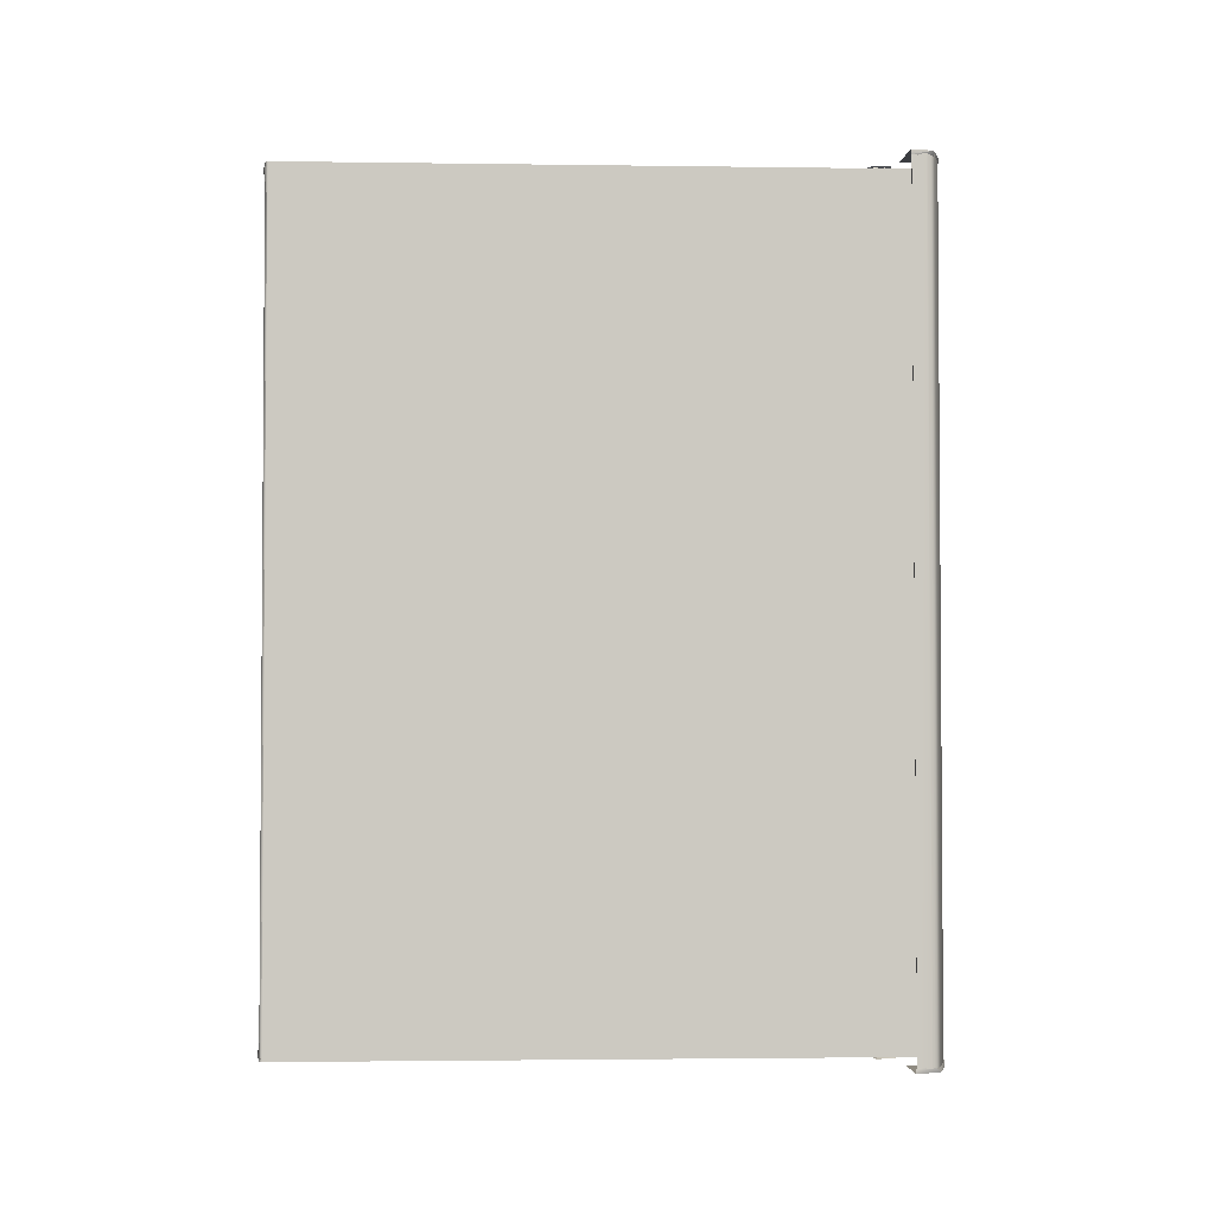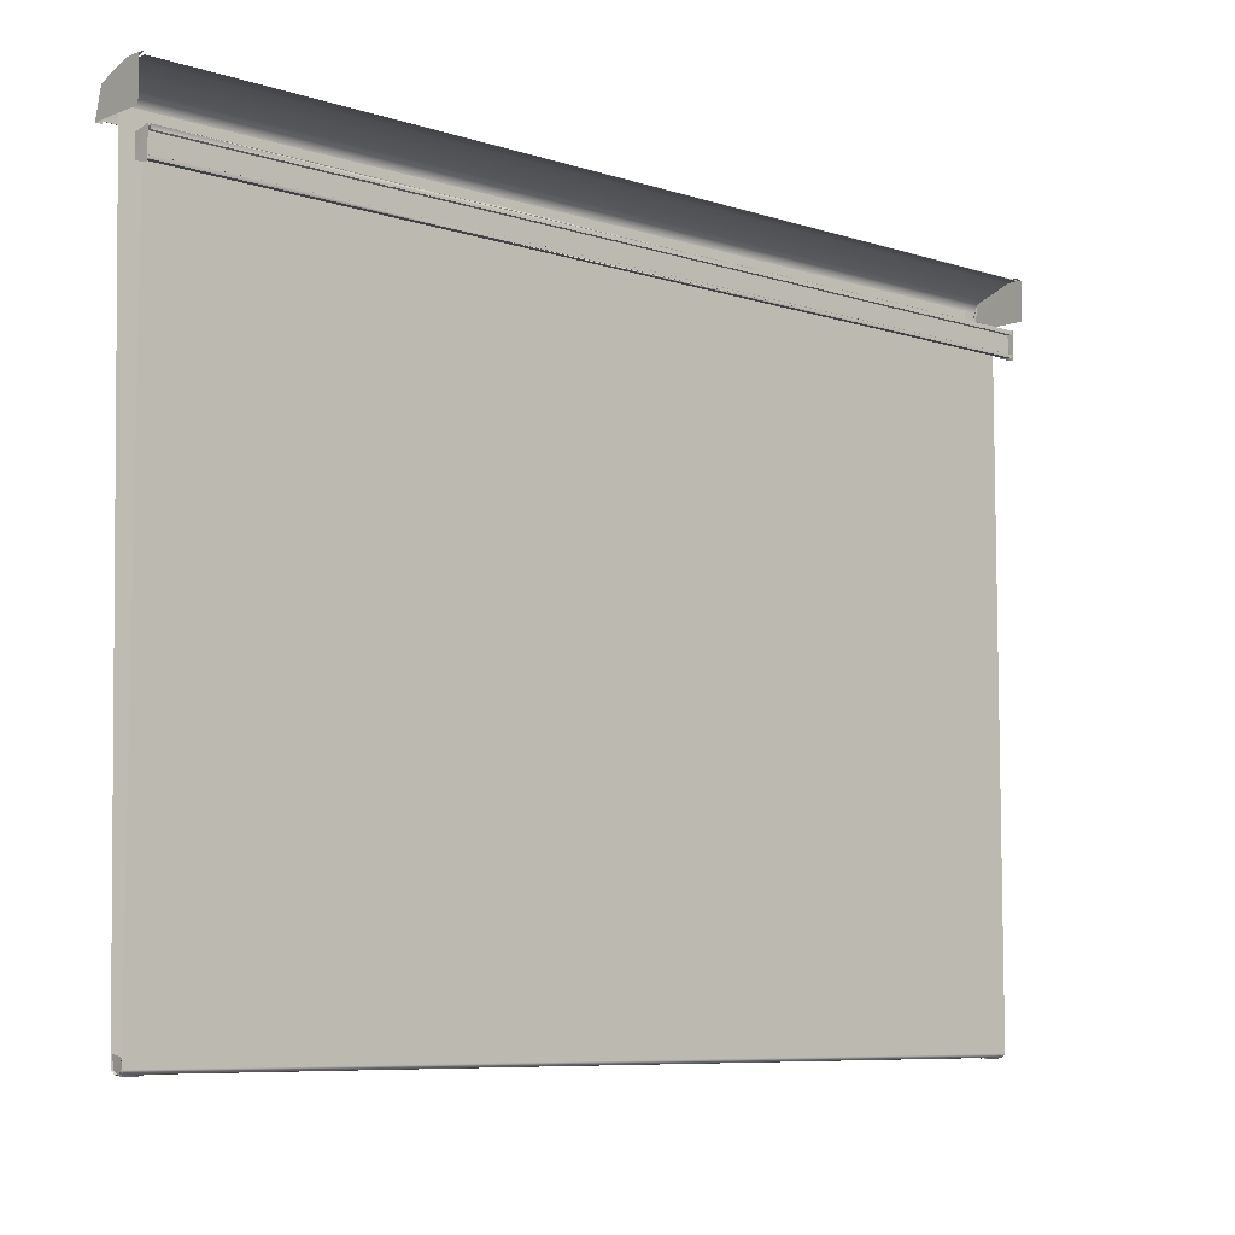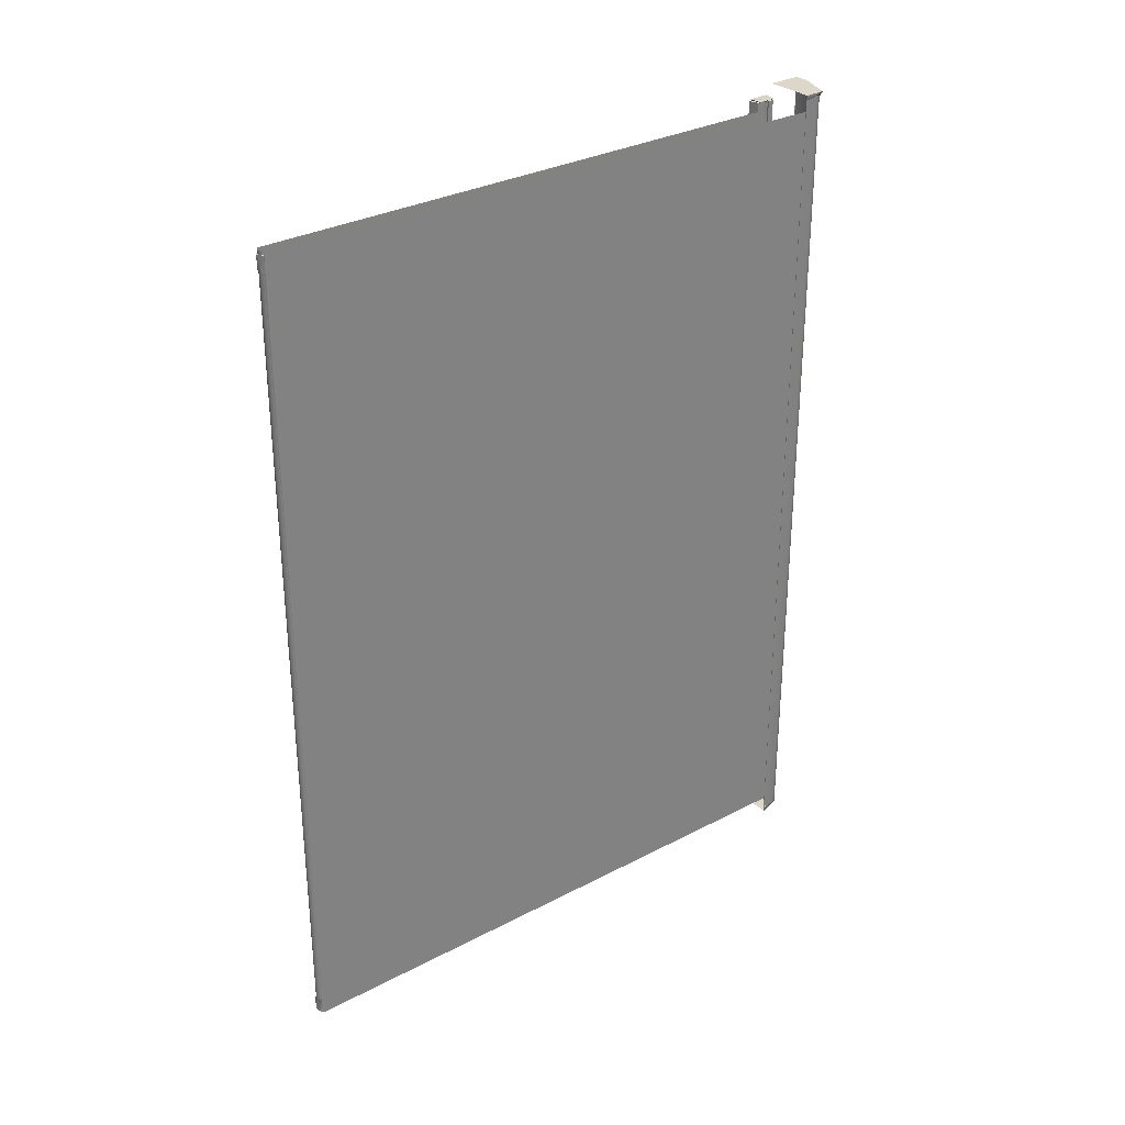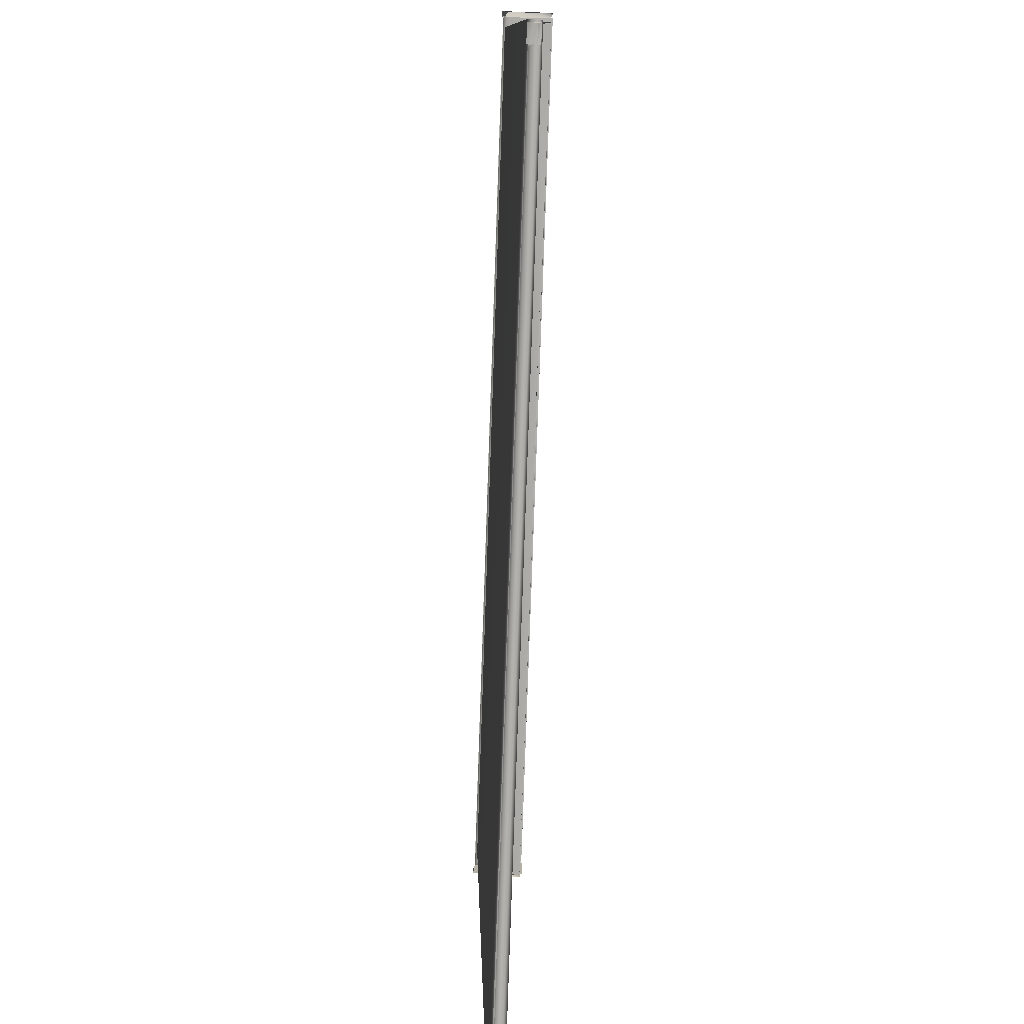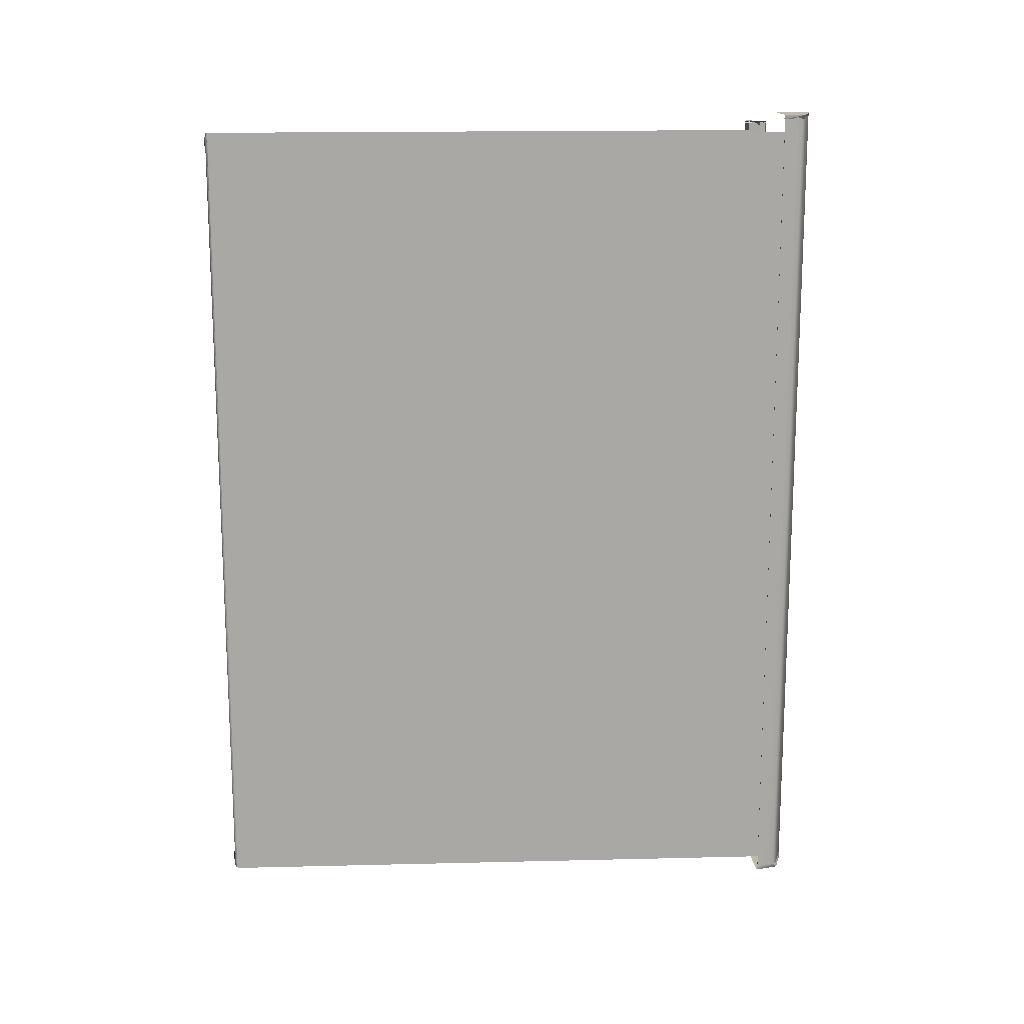
<metadata>
{"format":"obj","ext":"obj","renderer":"f3d","projection":"perspective","resolution":1024,"background":"white","views":[{"elev":-2.5,"azim":85.6,"up":"+Z"},{"elev":-7.6,"azim":-132.4,"up":"+Y"},{"elev":30.3,"azim":51.3,"up":"+Z"},{"elev":-79.1,"azim":178.0,"up":"+Y"},{"elev":15.2,"azim":85.5,"up":"+Z"}]}
</metadata>
<code>
g
v -0.053 0.659 -0.592
v -0.053 0.659 -0.415
v -0.054 0.659 -0.481
v -0.043 0.66 -0.431
v -0.023 0.658 -0.431
v -0.022 0.646 -0.448
v -0.021 0.646 -0.415
v -0.054 0.659 -1.016
v -0.024 0.66 -1.017
v -0.021 0.654 -1.016
v 0.002 -0.751 -0.962
v 0.003 -0.75 -1
v -0.009 -0.753 -0.962
v -0.009 -0.751 -1.001
v -0.001 -0.77 -1.002
v 0.009 -0.766 -1.002
v 0 -0.767 -1
v -0.008 -0.771 -1.001
v -0.016 -0.766 -1.003
v -0.009 -0.773 -1.001
v -0.002 -0.77 -0.966
v 0.004 -0.771 -0.964
v 0.01 -0.767 -0.965
v -0.009 -0.772 -0.965
v -0.016 -0.768 -0.965
v 0.002 -0.751 0.951
v 0.003 -0.75 0.989
v -0.009 -0.753 0.951
v -0.009 -0.751 0.991
v -0.001 -0.77 0.992
v 0.009 -0.766 0.991
v 0.003 -0.771 0.99
v -0.005 -0.767 0.989
v -0.016 -0.766 0.993
v -0.009 -0.773 0.991
v -0.002 -0.77 0.955
v 0.004 -0.771 0.953
v 0.01 -0.767 0.954
v -0.009 -0.772 0.954
v -0.016 -0.768 0.954
v -0.005 -0.763 0.987
v -0.003 -0.75 0.989
v -0.037 0.633 -1.009
v -0.037 0.644 1.01
v -0.037 0.653 -1.009
v -0.028 0.651 -1.016
v -0.029 0.651 1.016
v -0.021 0.659 1.018
v -0.021 0.658 1.017
v -0.021 0.645 1.019
v -0.021 0.658 -0.11
v -0.021 0.659 -0.186
v -0.021 0.653 -0.415
v -0.021 0.655 -0.481
v -0.021 0.659 -0.711
v -0.02 0.653 -0.921
v -0.021 0.645 -1.017
v -0.021 0.646 -0.693
v -0.021 0.646 -0.481
v -0.021 0.646 0.418
v -0.053 0.669 -0.134
v -0.053 0.67 -0.298
v -0.054 0.668 -0.087
v -0.053 0.668 -0.04
v -0.051 0.668 -0.134
v -0.053 0.668 1.018
v -0.054 0.668 -0.298
v -0.049 0.667 0.421
v -0.021 0.659 1.017
v -0.022 0.66 -0.415
v -0.038 0.664 -0.464
v -0.042 0.665 -0.448
v -0.041 0.665 -0.546
v -0.049 0.667 -0.481
v -0.053 0.667 -0.489
v -0.053 0.669 -0.546
v -0.054 0.668 -0.781
v -0.054 0.668 -1.015
v -0.032 0.625 -1.015
v -0.036 0.625 1.019
v -0.029 0.624 1.015
v 0.06 0.69 1.031
v 0.06 0.69 1.043
v -0.06 0.69 1.043
v -0.055 0.778 1.031
v -0.06 0.774 1.043
v 0.057 0.693 -1.032
v 0.057 0.693 1.036
v 0.056 0.693 -1.032
v 0.056 0.693 1.036
v -0.059 0.772 -1.032
v -0.059 0.771 1.036
v -0.059 0.772 1.036
v 0.061 0.69 -1.043
v 0.06 0.69 -1.031
v -0.06 0.69 -1.043
v -0.06 0.774 -1.043
v -0.054 0.779 -1.031
v -0.004 -0.75 -0.962
v -0.003 -0.748 -1.002
v 0.004 -0.753 -0.963
v -0.004 -0.75 0.951
v -0.003 -0.748 0.99
v 0.003 -0.752 0.951
v -0.053 0.619 -0.134
v -0.053 0.619 -0.227
v -0.054 0.619 -0.134
v -0.054 0.618 0.37
v -0.053 0.619 -0.492
v -0.053 0.619 1.018
v -0.052 0.619 0.177
v -0.052 0.619 -0.631
v -0.053 0.619 -0.828
v -0.053 0.618 -0.886
v -0.054 0.619 -0.828
v -0.054 0.619 -1.017
v -0.052 0.619 -1.017
v -0.054 0.612 -1.016
v -0.026 0.618 -1.016
v -0.053 0.612 -0.53
v -0.051 0.611 -0.418
v -0.053 0.612 -0.324
v -0.039 0.614 -0.481
v -0.054 0.611 -0.11
v -0.053 0.611 -0.04
v -0.051 0.611 -0.04
v -0.053 0.612 1.017
v -0.027 0.617 1.018
v -0.039 0.614 -0.415
v -0.028 0.617 -0.48
v -0.025 0.619 0.146
v -0.027 0.772 -1.032
v 0.04 0.749 -1.032
v 0.051 0.74 -1.032
v 0.057 0.727 -1.032
v -0.026 0.774 1.043
v 0.051 0.743 1.031
v 0.057 0.744 1.042
v 0.057 0.726 1.036
v 0.052 0.739 1.036
v 0.041 0.749 1.036
v -0.027 0.772 1.036
v -0.026 0.774 -1.043
v 0.045 0.749 -1.043
v 0.054 0.739 -1.031
v -0.011 -0.769 -1.007
v -0.011 -0.769 1
v -0.018 -0.762 -1.007
v -0.019 -0.762 1
v -0.019 0.622 -1.007
v -0.019 0.622 1
v 0.052 0.725 -1.007
v 0.052 0.725 1
v 0.011 -0.762 -1.007
v 0.011 -0.762 1
v -0.001 -0.77 -1.007
v -0.002 -0.77 1
v -0.001 -0.765 -1.001
v -0.003 -0.749 -1.001
v -0.004 -0.765 -0.962
v 0.004 -0.763 0.951
v -0.037 0.664 -1.021
v -0.019 0.661 -1.021
v -0.021 0.615 -1.022
v -0.054 0.607 -1.021
v -0.054 0.669 -1.02
v -0.054 0.669 1.021
v -0.054 0.607 1.02
v -0.039 0.611 1.023
v -0.019 0.616 1.022
v -0.019 0.661 1.022
v -0.037 0.664 1.021
v -0.054 0.659 0.477
v -0.054 0.659 1.018
v -0.054 0.659 0.436
v -0.054 0.66 -0.251
v -0.055 0.659 -0.392
v -0.054 0.659 -0.415
v -0.054 0.66 -0.514
v -0.054 0.662 -0.514
v -0.054 0.661 -0.847
v -0.054 0.664 -0.546
v -0.054 0.659 -0.726
v -0.054 0.664 -0.202
v -0.054 0.667 0.43
v -0.054 0.612 -0.415
v -0.054 0.615 0.45
v -0.054 0.614 -0.481
v -0.054 0.616 -0.53
v -0.054 0.618 -0.664
v -0.054 0.615 -0.716
v -0.05 0.616 -0.134
v -0.05 0.616 -0.04
v -0.044 0.619 -0.134
v -0.044 0.618 -0.227
v -0.043 0.618 -0.463
v -0.044 0.618 -0.321
v -0.05 0.616 -0.227
v -0.05 0.616 -0.566
v -0.05 0.616 1.018
v -0.043 0.618 -1.017
v -0.051 0.662 -0.448
v -0.05 0.662 -0.415
v -0.044 0.661 -0.546
v -0.044 0.66 -0.145
v -0.043 0.66 -1.017
v -0.05 0.662 -0.734
v -0.05 0.662 -0.129
v -0.043 0.66 1.018
v -0.05 0.662 1.018
v -0.003 -0.744 -1.001
v -0.003 -0.742 0.181
v 0.007 -0.746 -1.001
v 0.011 -0.755 -1.001
v 0.007 -0.765 -1.001
v -0.003 -0.769 -1.001
v 0.007 -0.748 0.989
v -0.003 -0.743 0.99
v 0.011 -0.755 0.99
v 0.007 -0.765 0.99
v -0.003 -0.769 0.99
v -0.012 -0.765 0.99
v -0.012 -0.765 -1
v -0.016 -0.755 0.99
v -0.016 -0.755 -1.001
v -0.012 -0.746 0.99
v -0.012 -0.746 -1.001
v -0.003 -0.745 -0.426
v 0.006 -0.75 -1.002
v 0.007 -0.758 0.99
v 0.007 -0.755 -0.35
v -0.006 -0.765 0.99
v 0.001 -0.765 -1.001
v 0.004 -0.762 -0.35
v -0.003 -0.765 -0.35
v -0.013 -0.751 -1.001
v -0.01 -0.762 -0.35
v -0.01 -0.748 -0.35
v -0.013 -0.755 -0.35
v -0.013 -0.752 0.99
v -0.039 0.623 -1.018
v -0.043 0.618 1.019
v -0.027 0.654 1.018
v -0.039 0.659 1.018
v -0.03 0.622 1.024
v -0.026 0.646 1.019
v -0.052 0.659 -0.448
v -0.052 0.659 0.447
v -0.039 0.659 -1.017
v -0.039 0.62 -1.017
v -0.026 0.645 -1.017
v -0.025 0.646 -0.56
v 0.008 -0.74 -1.002
v 0.008 -0.74 -1.007
v -0.012 -0.743 -1.005
v 0.006 -0.742 0.994
v -0.024 0.633 1.019
v -0.024 0.634 -1.016
v -0.024 0.634 0.312
v -0.052 0.659 -0.415
v -0.039 0.659 -0.263
v -0.038 0.659 -0.415
v -0.026 0.656 -0.415
v -0.026 0.655 0.154
v -0.032 0.657 -0.04
v -0.026 0.655 -0.544
v -0.039 0.659 -0.687
v -0.025 0.646 0.43
v -0.028 0.633 0.319
v -0.029 0.622 0.383
v -0.043 0.618 0.488
v -0.038 0.62 0.695
v -0.052 0.618 0.328
g
f 1 2 3
f 21 15 22
f 22 15 23
f 21 23 17
f 16 17 23
f 21 17 24
f 24 18 25
f 25 19 24
f 24 20 21
f 22 23 21
f 30 36 37
f 30 37 38
f 38 36 32
f 32 31 38
f 33 36 39
f 33 39 40
f 34 40 39
f 35 39 36
f 38 37 36
f 50 51 49
f 52 51 53
f 53 54 52
f 5 52 54
f 5 54 55
f 55 54 10
f 56 10 54
f 55 10 9
f 57 10 56
f 56 58 57
f 59 58 56
f 56 54 59
f 7 59 53
f 54 53 59
f 53 51 7
f 50 7 51
f 7 50 60
f 61 62 63
f 64 61 63
f 61 64 65
f 63 66 64
f 67 63 62
f 68 64 66
f 65 64 68
f 69 52 48
f 70 48 52
f 52 5 70
f 48 70 66
f 5 66 70
f 66 5 68
f 9 68 5
f 71 68 9
f 72 68 71
f 62 61 65
f 65 74 62
f 74 65 68
f 75 62 74
f 62 75 67
f 75 74 76
f 75 76 77
f 78 77 76
f 73 76 74
f 9 76 73
f 76 9 78
f 74 72 73
f 74 68 72
f 72 71 73
f 55 9 5
f 9 73 71
f 42 27 41
f 87 88 89
f 88 90 89
f 92 93 91
f 16 23 15
f 18 24 17
f 19 25 18
f 15 21 20
f 38 31 30
f 36 33 32
f 40 34 33
f 36 30 35
f 11 12 99
f 100 99 12
f 14 99 100
f 20 24 19
f 27 26 102
f 102 103 27
f 102 29 103
f 39 35 34
f 105 106 107
f 107 109 108
f 110 107 108
f 107 110 105
f 109 107 106
f 105 110 111
f 111 112 105
f 106 105 112
f 109 106 112
f 114 113 112
f 109 112 115
f 115 108 109
f 113 115 112
f 116 108 115
f 115 113 116
f 114 116 113
f 117 116 114
f 118 119 120
f 121 120 119
f 123 121 119
f 122 125 124
f 125 122 126
f 125 127 124
f 120 126 122
f 126 127 125
f 121 127 126
f 127 121 128
f 126 120 121
f 129 128 121
f 123 129 121
f 131 130 119
f 119 130 123
f 128 130 131
f 130 128 129
f 130 129 123
f 135 133 134
f 89 135 87
f 86 136 85
f 85 136 137
f 136 138 137
f 137 138 82
f 138 83 82
f 91 93 132
f 93 142 132
f 132 142 133
f 142 141 133
f 133 141 134
f 141 140 134
f 134 140 135
f 140 139 135
f 135 139 87
f 139 88 87
f 93 92 142
f 139 90 88
f 97 98 143
f 143 98 144
f 98 145 144
f 144 145 94
f 145 95 94
f 146 147 148
f 147 149 148
f 148 149 150
f 149 151 150
f 152 153 154
f 153 155 154
f 154 155 156
f 155 157 156
f 156 157 146
f 157 147 146
f 159 14 12
f 12 101 16
f 16 101 17
f 160 17 101
f 17 160 14
f 13 14 160
f 104 27 31
f 31 161 104
f 161 31 33
f 33 28 161
f 28 33 29
f 99 159 11
f 12 11 159
f 158 101 12
f 160 101 158
f 13 160 158
f 14 13 158
f 159 99 14
f 42 102 26
f 26 27 42
f 27 104 161
f 161 41 27
f 28 41 161
f 28 29 41
f 41 29 42
f 102 42 29
f 175 174 173
f 173 176 175
f 176 177 175
f 178 175 177
f 177 179 178
f 179 177 180
f 179 180 181
f 180 182 181
f 181 183 179
f 183 178 179
f 8 183 181
f 181 78 8
f 77 78 75
f 78 182 75
f 182 78 181
f 180 184 182
f 184 75 182
f 185 75 184
f 67 75 185
f 63 67 185
f 66 63 185
f 184 66 185
f 66 173 174
f 173 66 184
f 176 173 184
f 177 176 184
f 184 180 177
f 52 69 51
f 49 51 69
f 69 48 49
f 50 49 48
f 120 122 186
f 122 124 187
f 187 186 122
f 124 127 187
f 110 187 127
f 186 187 188
f 120 186 188
f 188 187 108
f 108 189 188
f 189 108 190
f 108 187 110
f 190 108 116
f 116 191 190
f 191 116 118
f 120 191 118
f 191 120 188
f 189 191 188
f 190 191 189
f 136 83 138
f 86 83 136
f 84 83 86
f 94 143 144
f 94 97 143
f 94 96 97
f 192 193 194
f 194 195 192
f 195 194 196
f 197 195 196
f 195 197 198
f 197 196 199
f 199 198 197
f 192 198 199
f 198 192 195
f 193 192 199
f 199 200 193
f 199 196 201
f 118 199 201
f 203 202 4
f 4 202 204
f 204 206 4
f 207 78 206
f 204 207 206
f 207 204 202
f 208 202 203
f 4 205 203
f 208 203 205
f 205 209 208
f 210 208 209
f 100 12 16
f 20 19 15
f 211 212 213
f 217 213 212
f 213 217 214
f 212 218 217
f 219 214 217
f 214 219 215
f 220 215 219
f 215 220 216
f 221 216 220
f 216 221 223
f 222 223 221
f 223 222 225
f 224 225 222
f 218 212 226
f 226 227 224
f 227 226 212
f 225 224 227
f 212 211 227
f 218 228 217
f 229 217 228
f 217 229 230
f 231 230 229
f 234 230 231
f 230 234 232
f 228 211 229
f 229 233 231
f 234 231 233
f 235 234 233
f 233 223 235
f 237 235 223
f 223 236 237
f 211 228 236
f 236 228 238
f 238 239 236
f 239 237 236
f 228 218 238
f 240 238 218
f 238 240 239
f 239 240 237
f 232 237 240
f 237 232 235
f 235 232 234
f 103 31 27
f 34 35 30
f 162 46 163
f 163 46 79
f 79 164 163
f 164 79 241
f 164 241 165
f 164 162 163
f 165 166 164
f 164 166 162
f 46 162 45
f 43 241 79
f 43 45 162
f 162 241 43
f 45 43 79
f 79 46 45
f 171 47 172
f 170 80 171
f 47 171 80
f 170 81 80
f 80 168 172
f 167 172 168
f 169 168 80
f 81 169 80
f 169 81 170
f 167 168 169
f 169 172 167
f 171 172 169
f 170 171 169
f 172 47 44
f 80 172 44
f 47 80 44
f 174 210 66
f 209 66 210
f 209 244 66
f 243 66 244
f 244 209 245
f 242 245 209
f 245 242 128
f 242 200 128
f 128 200 127
f 127 200 110
f 50 48 246
f 243 246 48
f 66 243 48
f 2 1 247
f 8 1 3
f 3 183 8
f 3 174 183
f 178 183 174
f 174 3 2
f 247 248 2
f 175 178 174
f 174 2 248
f 206 78 9
f 249 206 9
f 250 206 249
f 201 206 250
f 250 119 201
f 201 119 118
f 117 118 116
f 57 251 10
f 251 9 10
f 251 249 9
f 57 58 252
f 252 251 57
f 254 255 253
f 230 219 217
f 219 230 220
f 220 230 221
f 232 221 230
f 221 232 222
f 240 224 222
f 224 240 226
f 222 232 240
f 226 240 218
f 213 229 211
f 214 229 213
f 215 233 229
f 229 214 215
f 216 233 215
f 233 216 223
f 225 236 223
f 227 236 225
f 236 227 211
f 16 254 253
f 257 245 128
f 131 119 258
f 258 257 131
f 257 258 259
f 131 257 128
f 260 208 247
f 248 247 208
f 202 208 260
f 208 210 174
f 248 208 174
f 260 1 202
f 1 260 247
f 202 1 207
f 207 1 78
f 1 8 78
f 261 262 263
f 263 264 261
f 266 264 263
f 264 265 261
f 264 243 265
f 265 243 261
f 244 261 243
f 266 263 262
f 267 266 262
f 249 266 267
f 266 249 251
f 253 100 16
f 100 253 255
f 100 255 14
f 14 255 19
f 17 14 19
f 19 18 17
f 33 31 32
f 256 31 103
f 29 256 103
f 29 33 34
f 252 58 6
f 59 6 58
f 59 7 6
f 7 60 6
f 268 252 6
f 50 6 60
f 6 50 268
f 268 50 246
f 162 166 241
f 241 166 165
f 270 245 269
f 270 258 119
f 269 258 270
f 259 269 257
f 245 257 269
f 269 259 258
f 271 200 242
f 271 194 193
f 193 200 271
f 272 244 245
f 261 244 272
f 262 261 272
f 262 272 267
f 250 267 272
f 267 250 249
f 245 270 272
f 272 270 250
f 270 119 250
f 264 246 243
f 246 266 268
f 266 246 264
f 252 268 266
f 251 252 266
f 271 209 205
f 242 209 271
f 194 271 205
f 196 194 205
f 205 4 196
f 206 196 4
f 196 206 201
f 273 110 200
f 111 110 273
f 112 111 273
f 200 199 273
f 112 273 114
f 117 114 273
f 273 199 117
f 118 117 199
f 254 16 255
f 19 255 16
f 16 15 19
f 256 30 31
f 256 29 34
f 34 30 256
f 158 12 14

</code>
